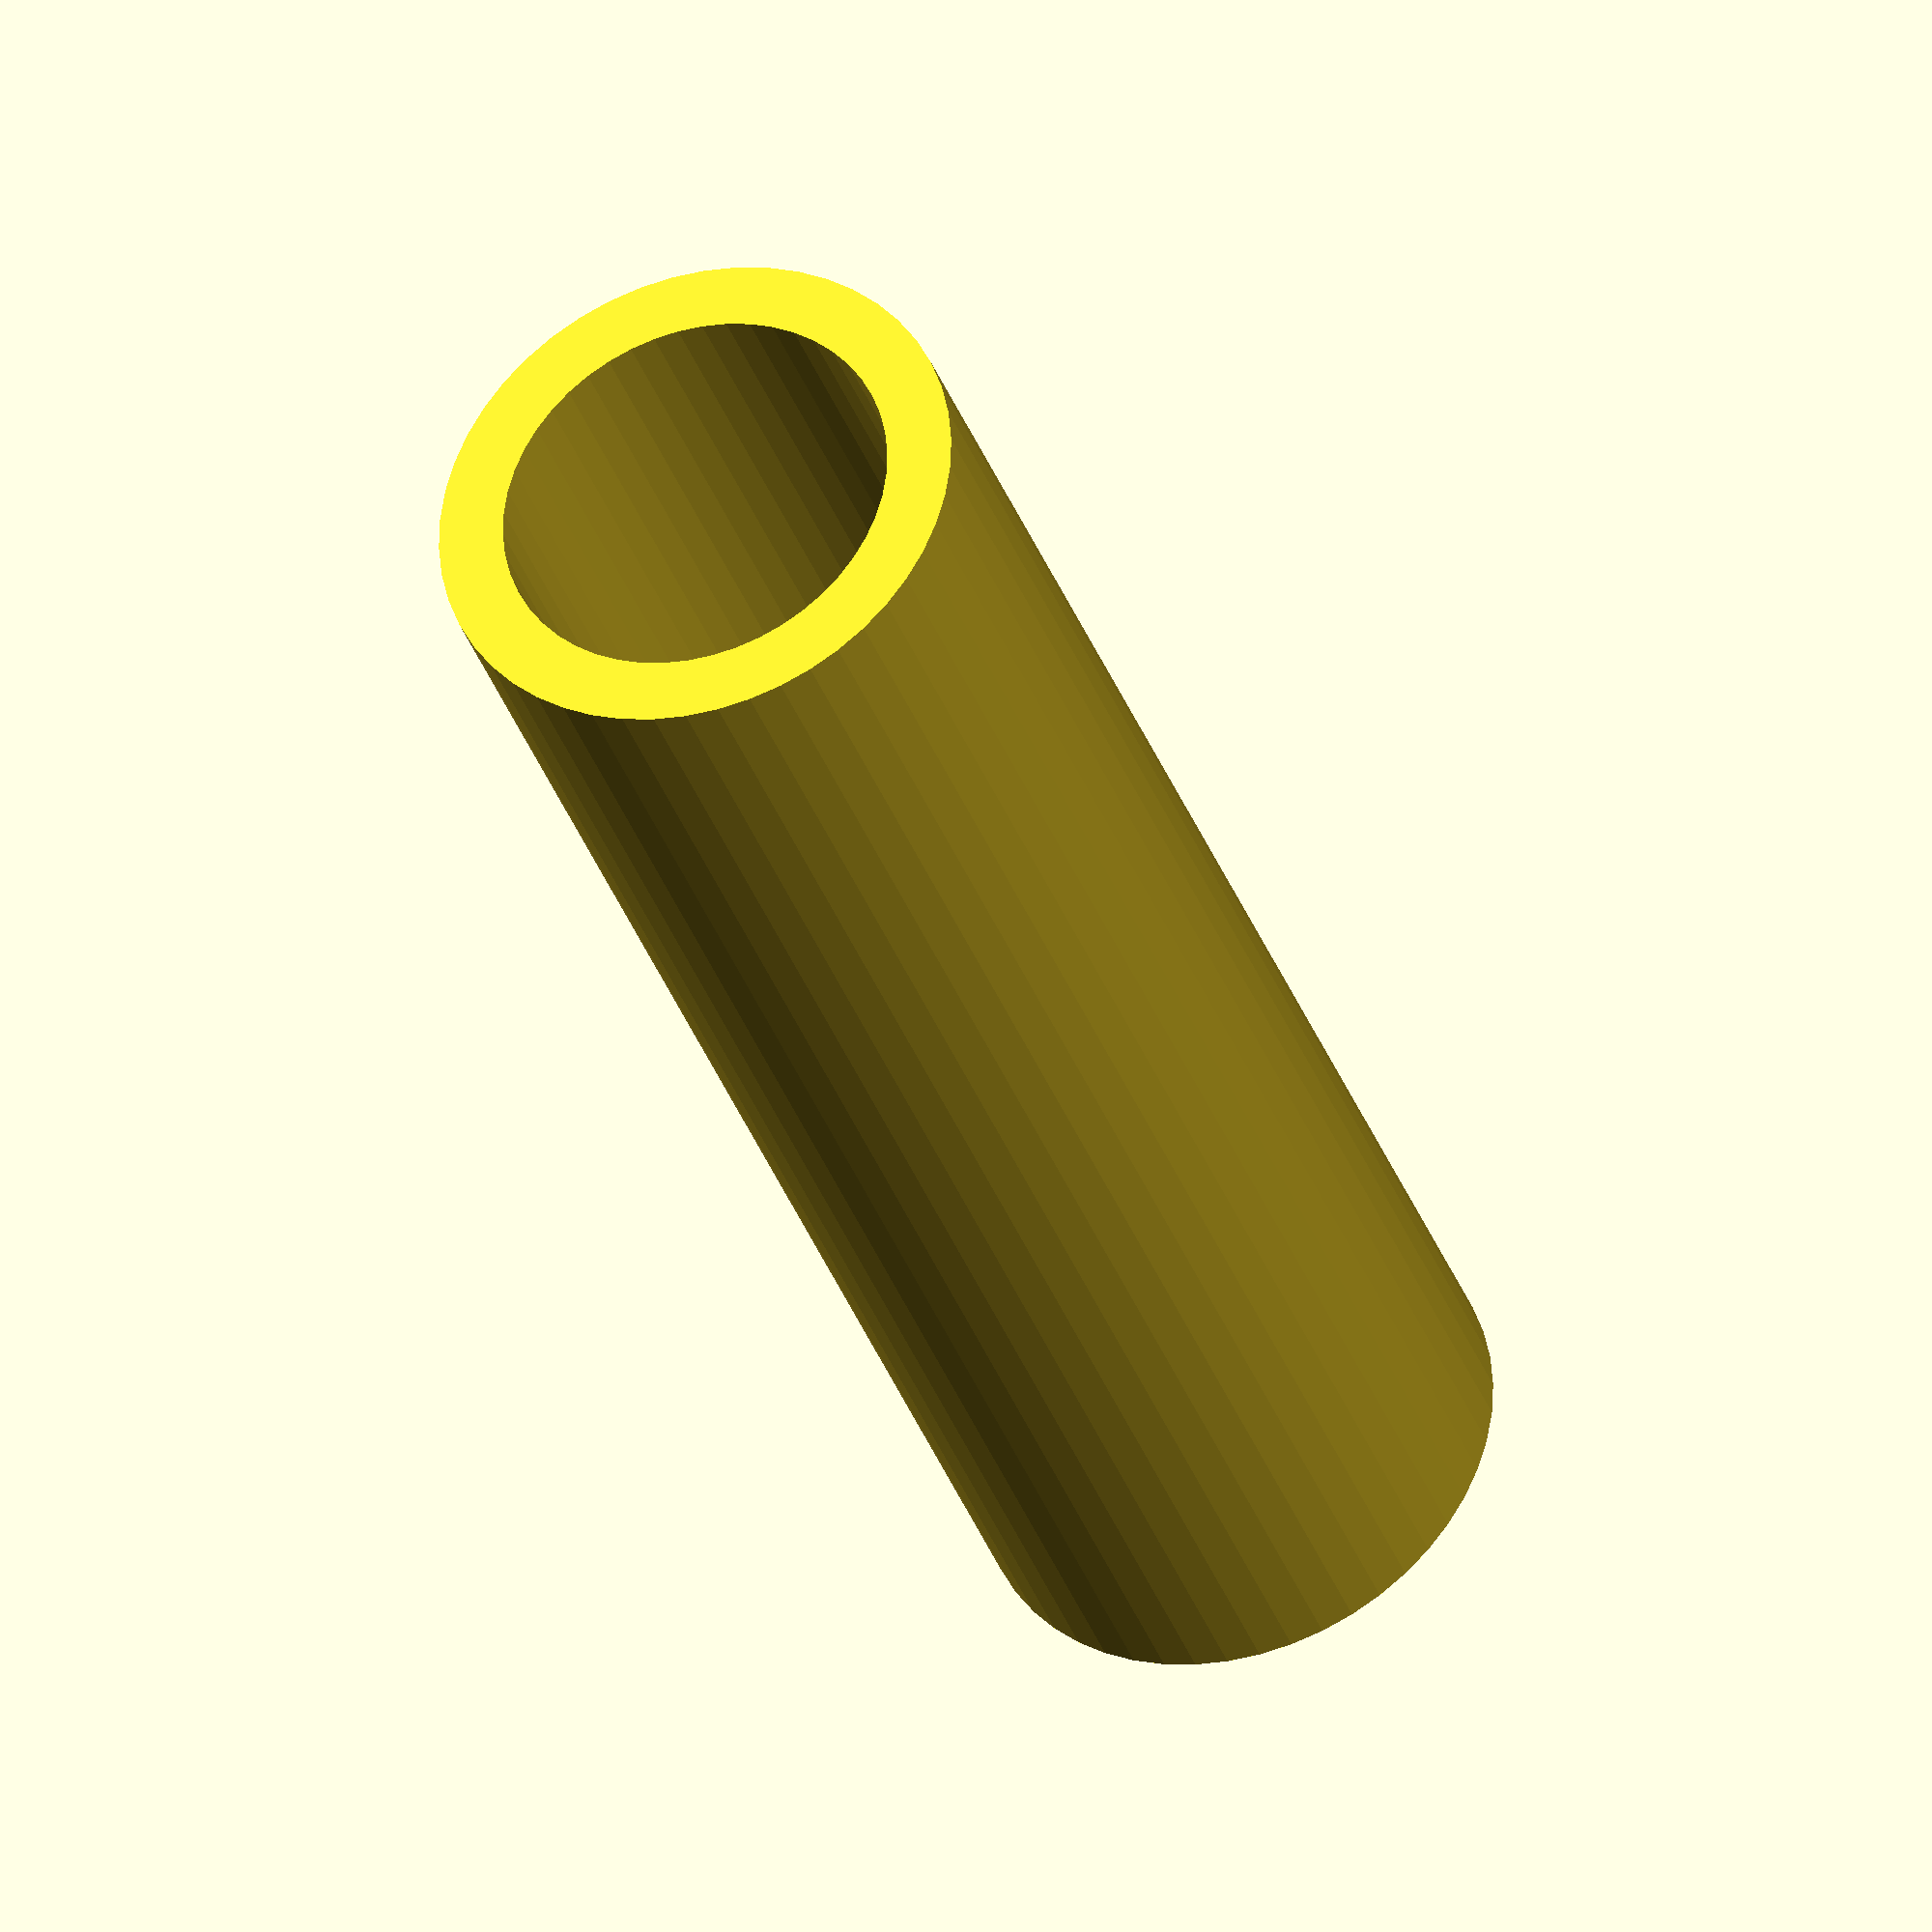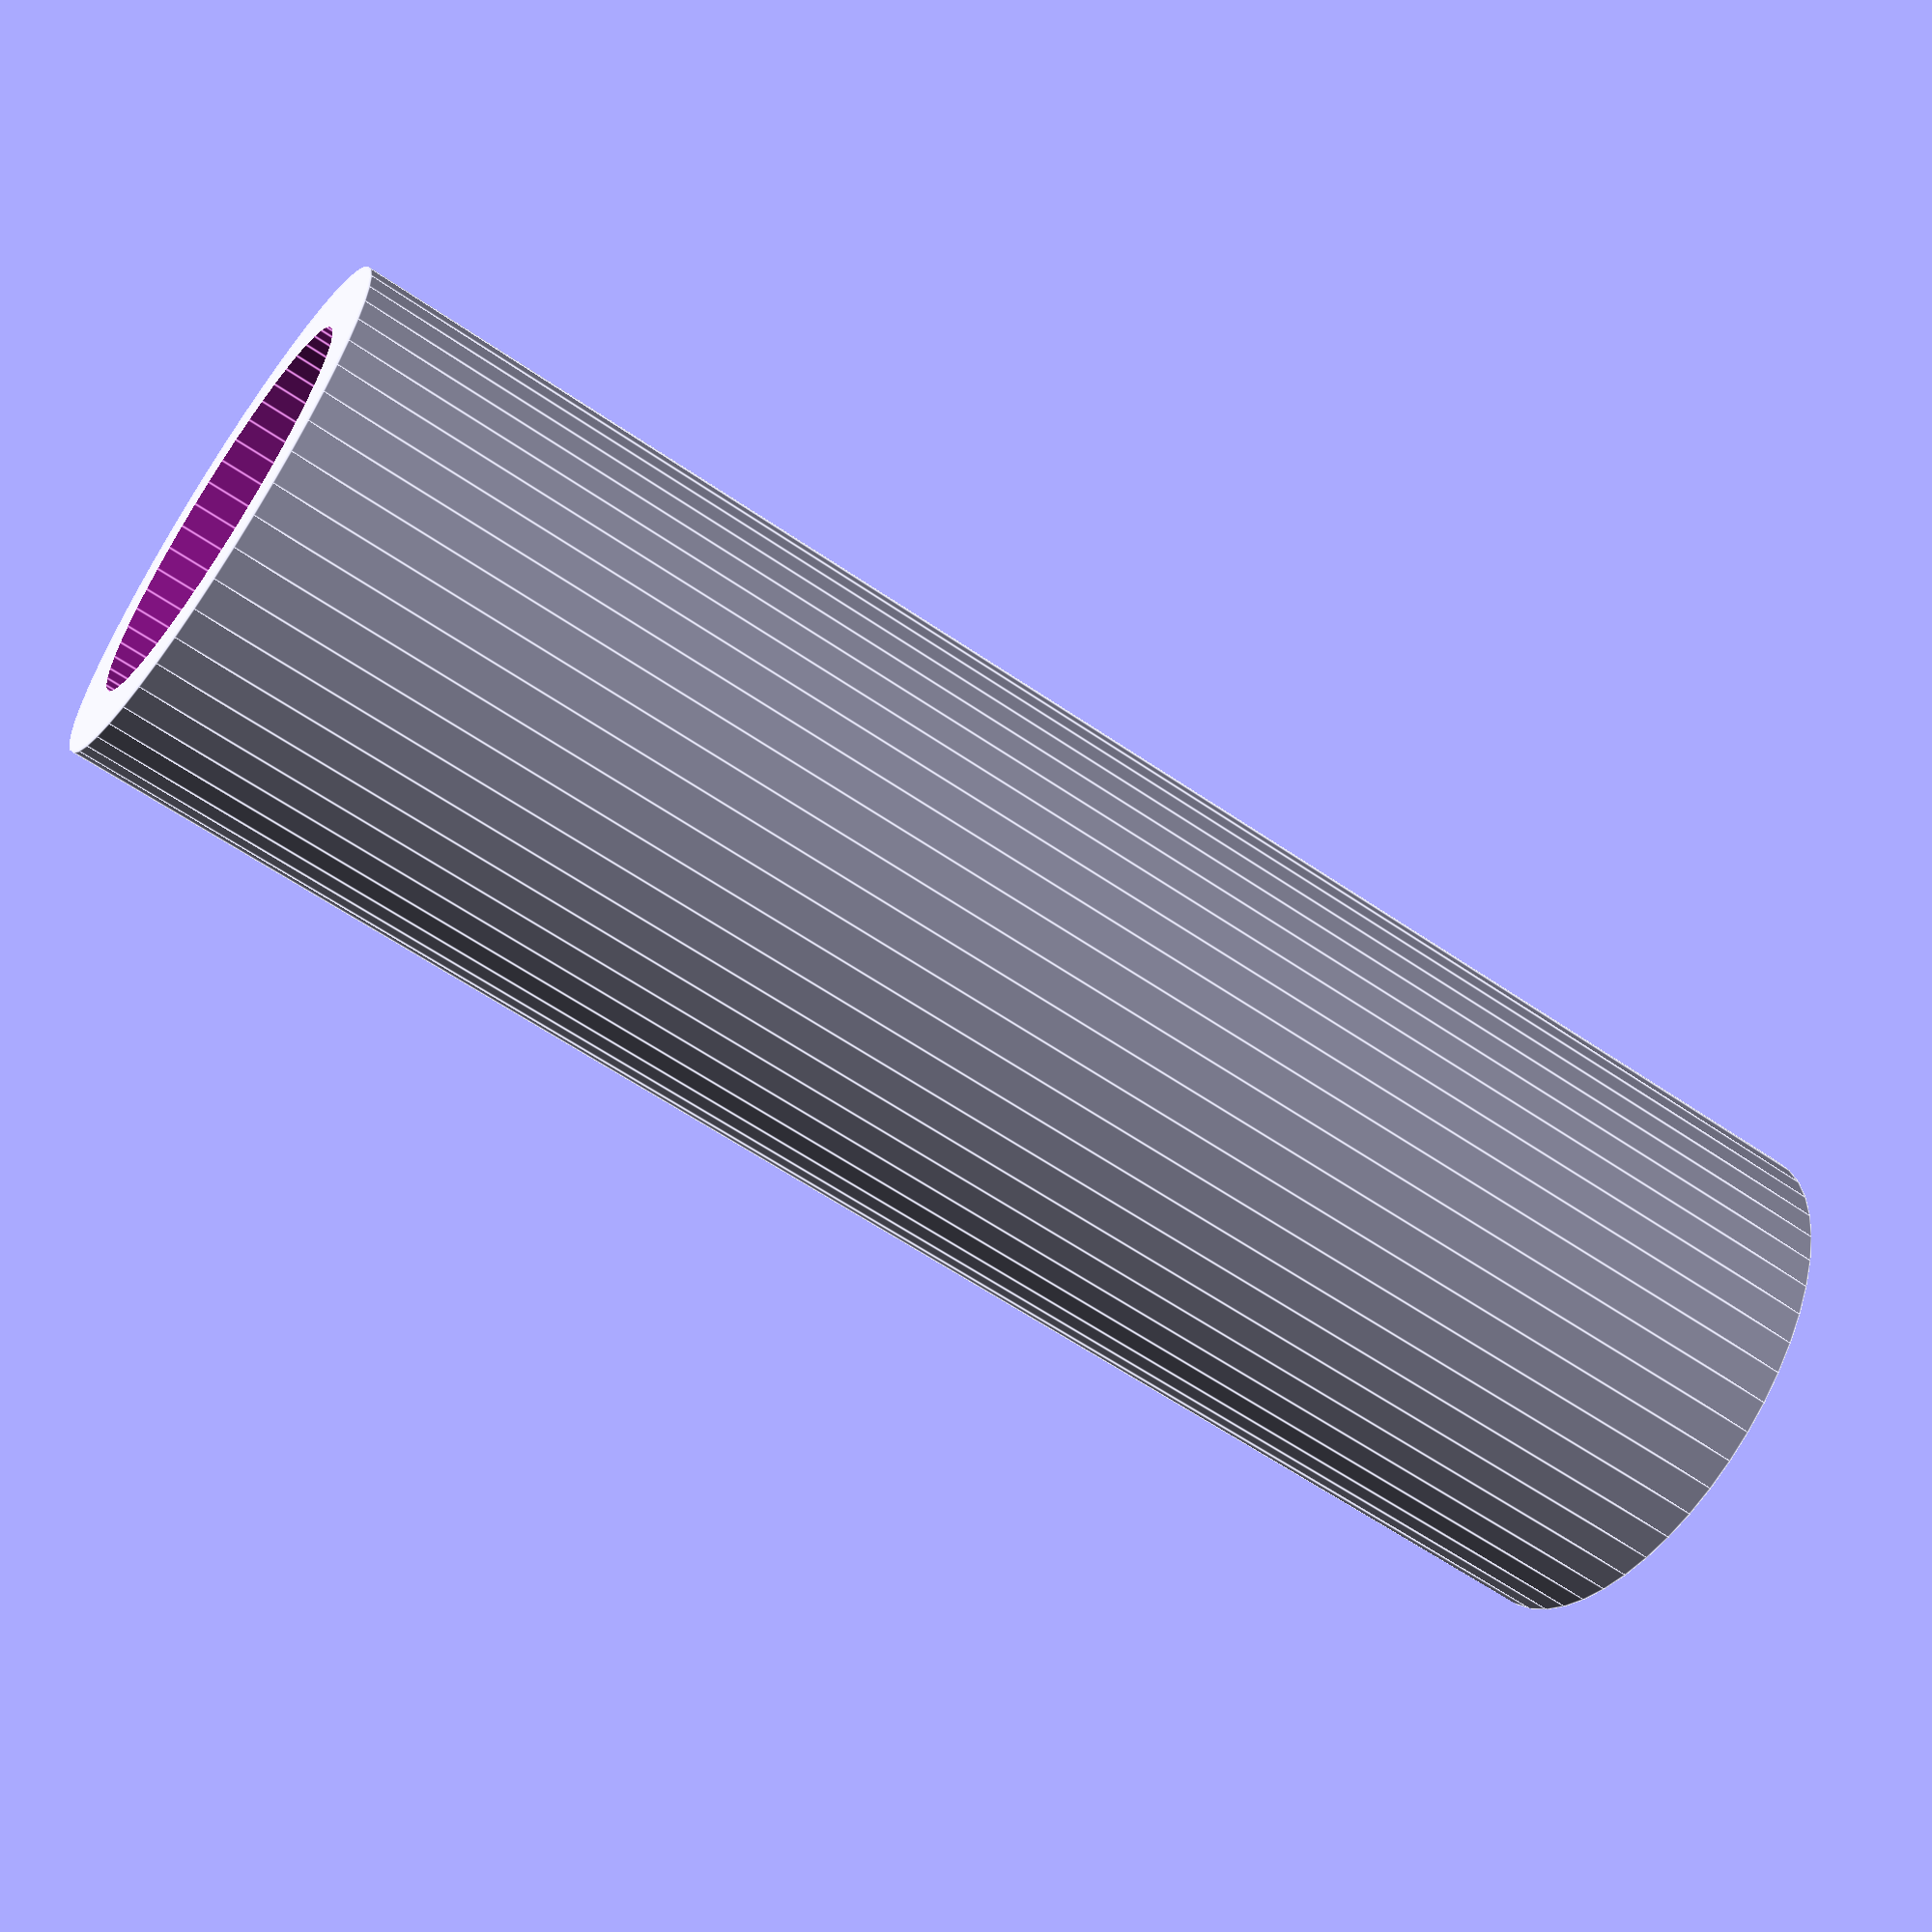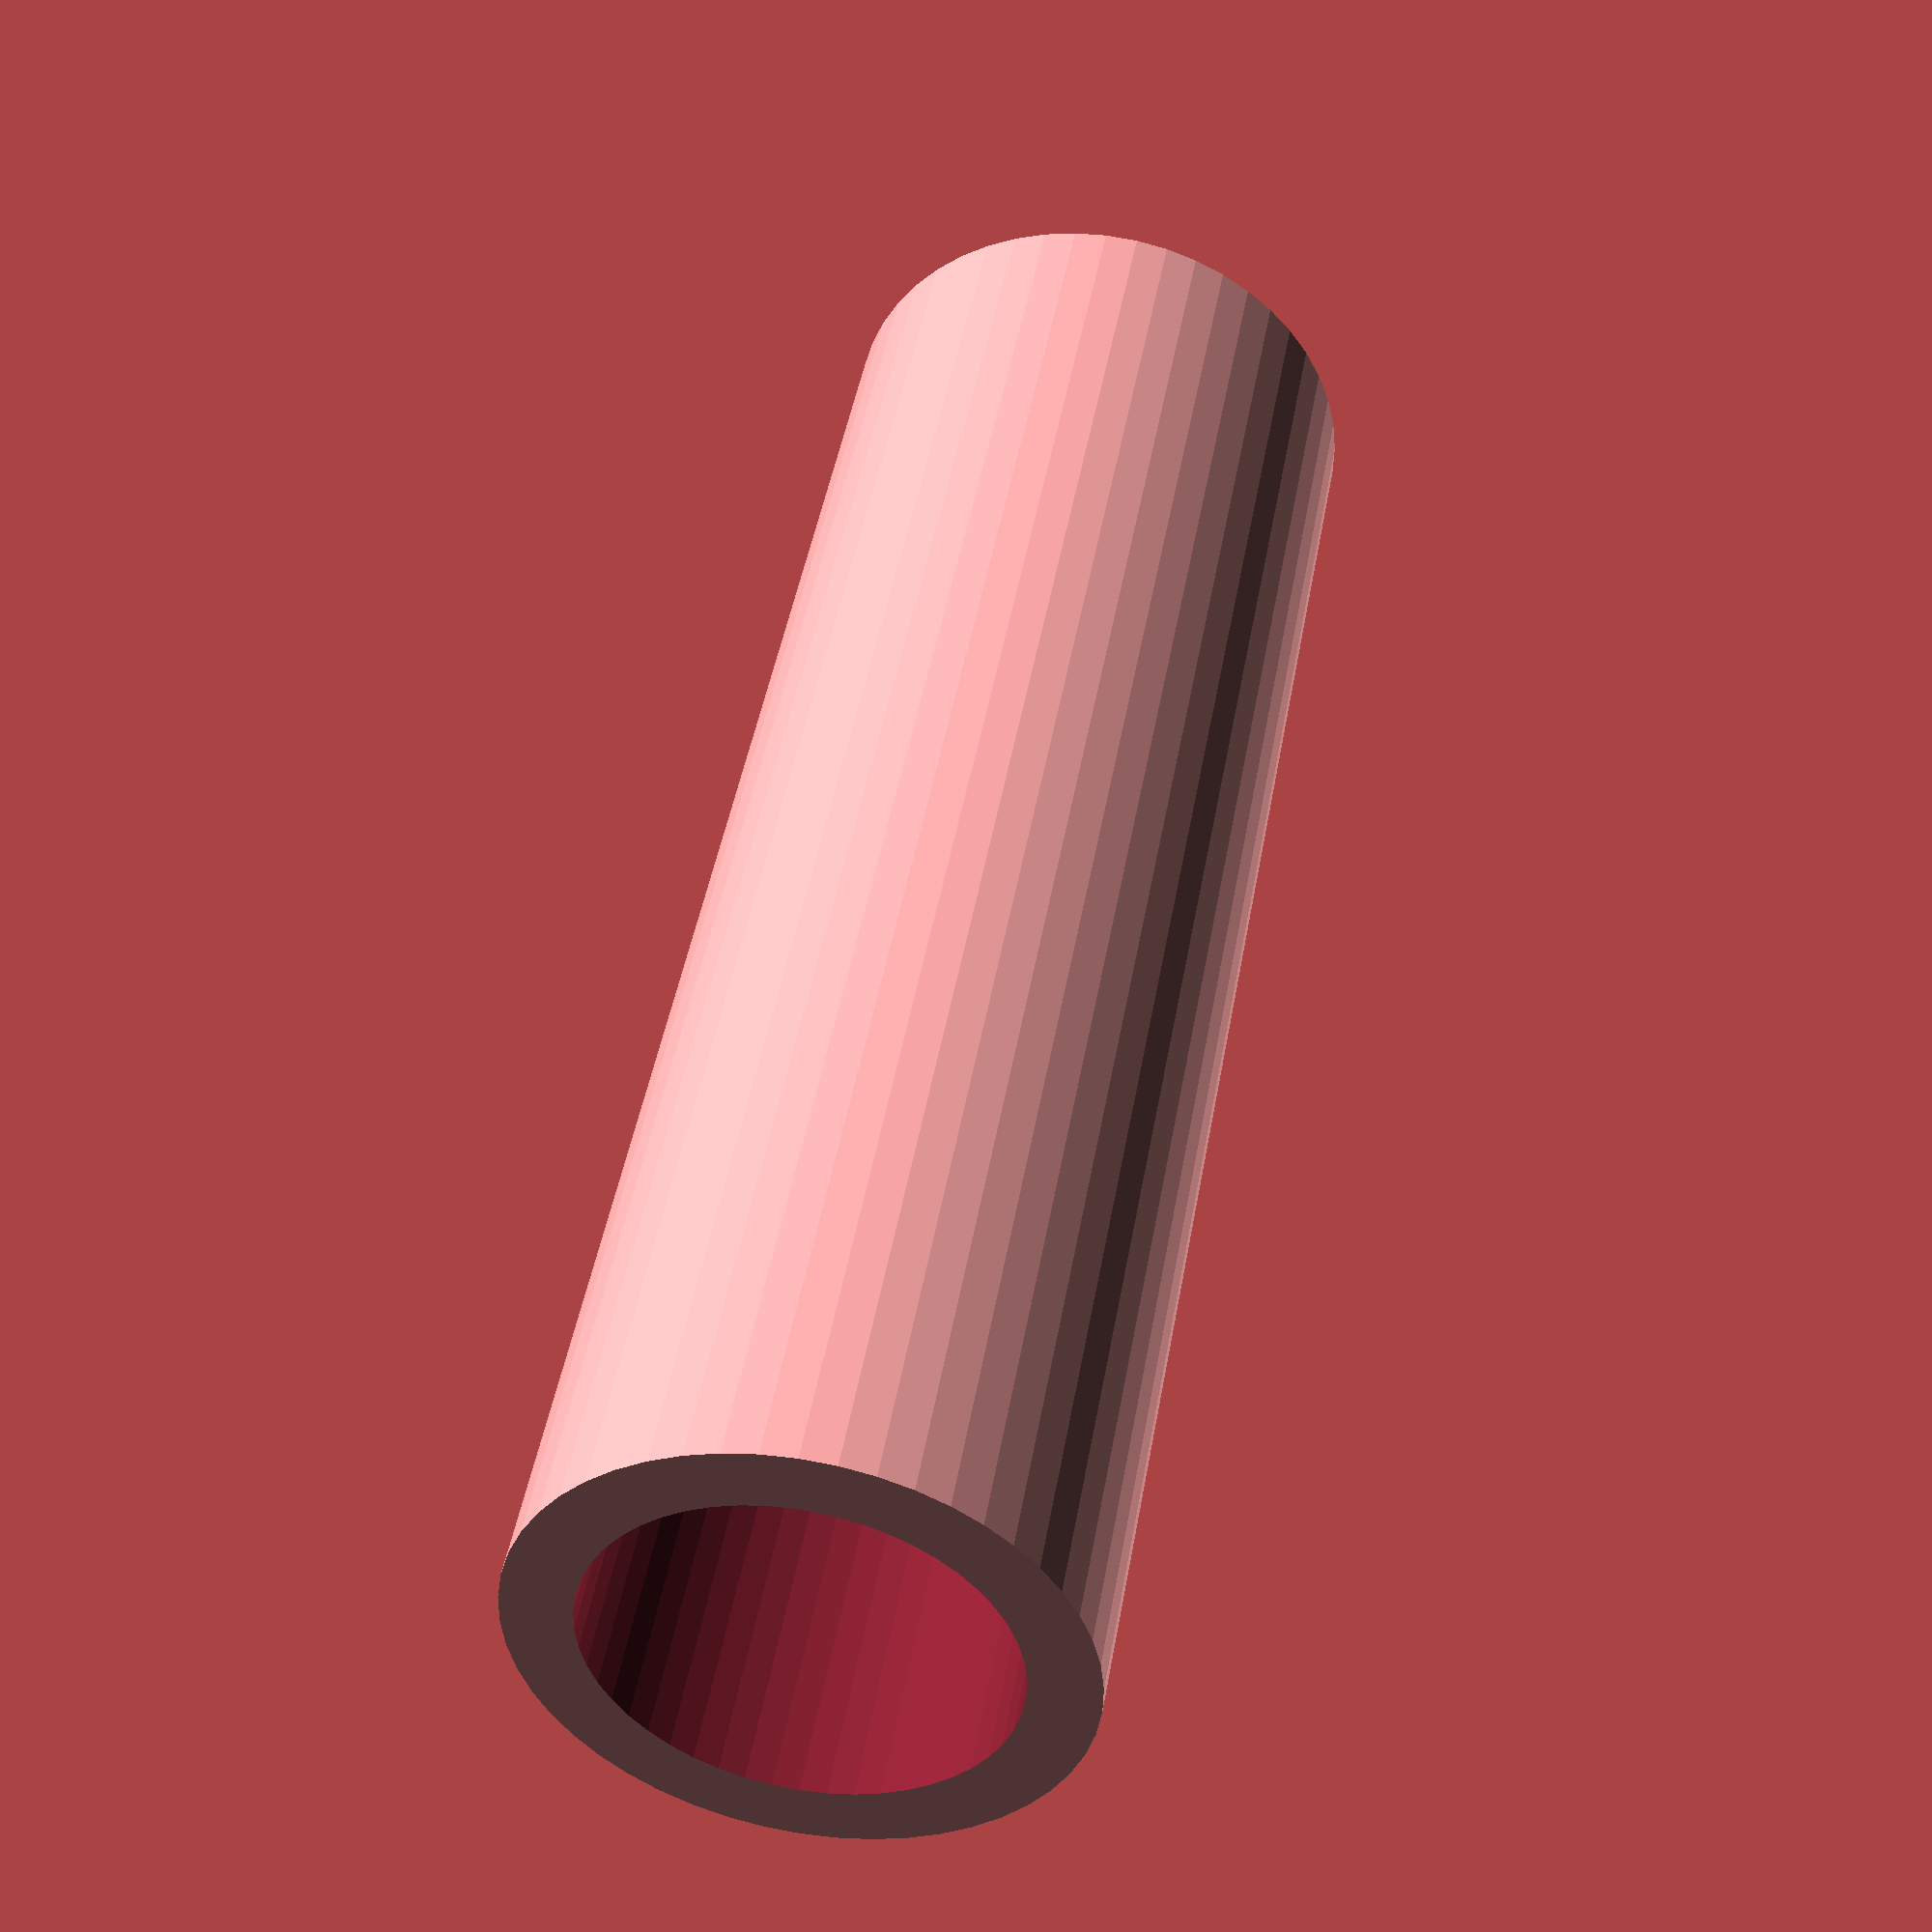
<openscad>
$fn = 50;


difference() {
	union() {
		translate(v = [0, 0, -22.5000000000]) {
			cylinder(h = 45, r = 7.0000000000);
		}
	}
	union() {
		translate(v = [0, 0, -100.0000000000]) {
			cylinder(h = 200, r = 5.2500000000);
		}
	}
}
</openscad>
<views>
elev=215.0 azim=30.3 roll=341.8 proj=o view=wireframe
elev=240.6 azim=30.7 roll=305.1 proj=p view=edges
elev=135.2 azim=350.5 roll=170.3 proj=p view=wireframe
</views>
